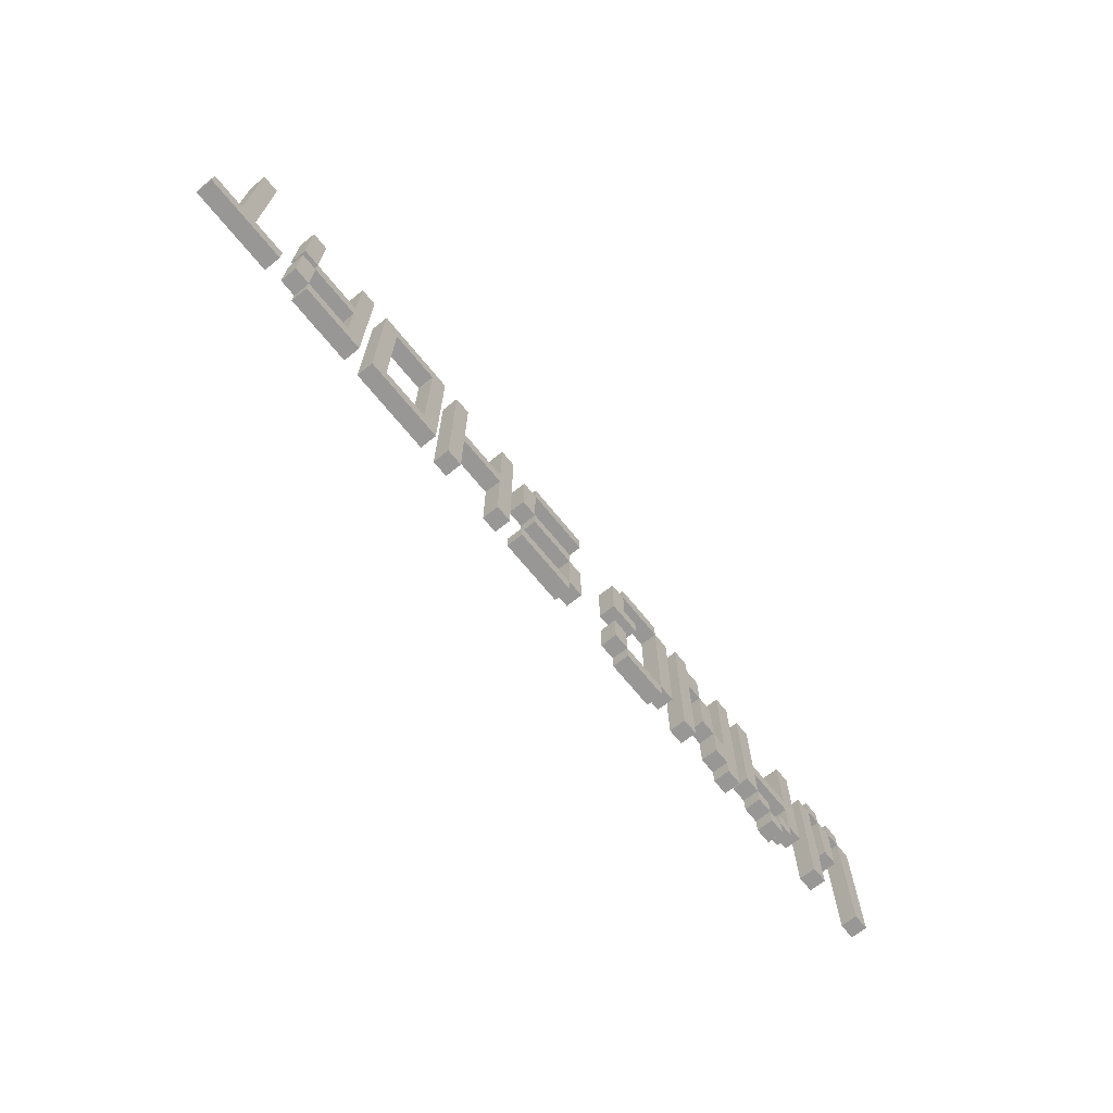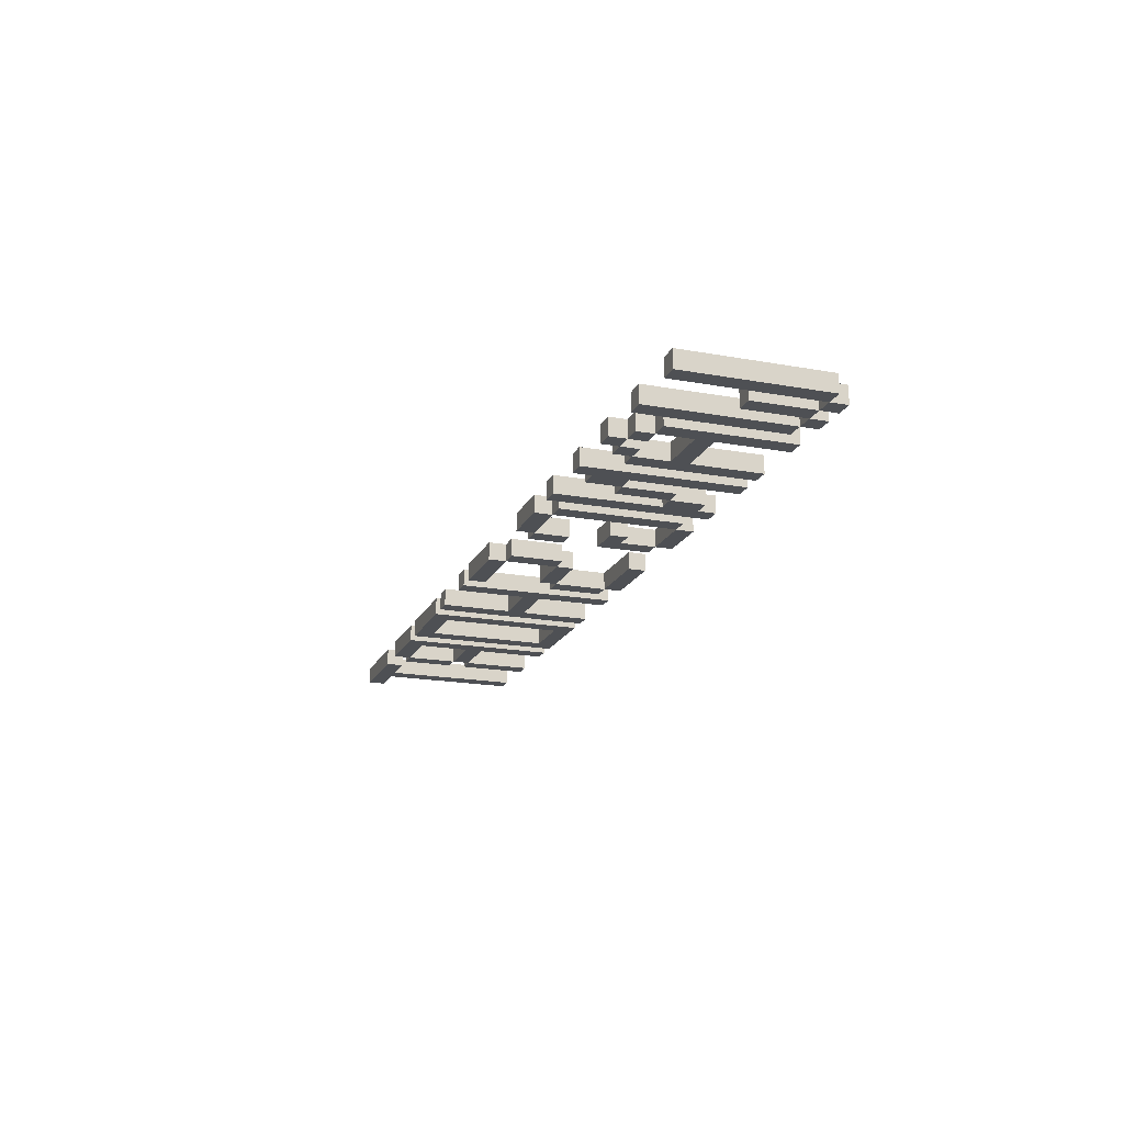
<metadata>
{"format":"obj","ext":"obj","renderer":"f3d","projection":"perspective","resolution":1024,"background":"white","views":[{"elev":-68.3,"azim":129.0,"up":"+Z"},{"elev":-18.7,"azim":-109.2,"up":"+Y"}]}
</metadata>
<code>
v -55 0 7
v -55 0 -9
v -55 2 7
v -55 2 -9
v -53 0 9
v -53 0 7
v -53 2 9
v -53 2 7
v -51 0 7
v -51 0 -0
v -51 2 7
v -51 2 -0
v -49 0 9
v -49 0 7
v -49 2 9
v -49 2 7
v -47 0 7
v -47 0 -9
v -47 2 7
v -47 2 -9
v -43 0 9
v -43 0 -5
v -43 2 9
v -43 2 -5
v -41 0 -5
v -41 0 -7
v -41 2 -5
v -41 2 -7
v -39 0 -7
v -39 0 -9
v -39 2 -7
v -39 2 -9
v -37 0 -5
v -37 0 -7
v -37 2 -5
v -37 2 -7
v -35 0 9
v -35 0 1
v -35 0 -1
v -35 0 -5
v -35 2 9
v -35 2 1
v -35 2 -1
v -35 2 -5
v -31 0 9
v -31 0 -9
v -31 2 9
v -31 2 -9
v -27 0 3
v -27 0 -3
v -27 2 3
v -27 2 -3
v -25 0 7
v -25 0 3
v -25 2 7
v -25 2 3
v -23 0 9
v -23 0 7
v -23 0 3
v -23 0 -9
v -23 2 9
v -23 2 7
v -23 2 3
v -23 2 -9
v -19 0 7
v -19 0 -7
v -19 2 7
v -19 2 -7
v -17 0 9
v -17 0 7
v -17 0 -7
v -17 0 -9
v -17 2 9
v -17 2 7
v -17 2 -7
v -17 2 -9
v -13 0 3
v -13 0 1
v -13 2 3
v -13 2 1
v -11 0 7
v -11 0 3
v -11 0 -3
v -11 0 -7
v -11 2 7
v -11 2 3
v -11 2 -3
v -11 2 -7
v -3 0 9
v -3 0 7
v -3 0 -1
v -3 0 -7
v -3 2 9
v -3 2 7
v -3 2 -1
v -3 2 -7
v -1 0 1
v -1 0 -1
v -1 0 -7
v -1 0 -9
v -1 2 1
v -1 2 -1
v -1 2 -7
v -1 2 -9
v 5 0 7
v 5 0 1
v 5 2 7
v 5 2 1
v 9 0 9
v 9 0 -9
v 9 2 9
v 9 2 -9
v 17 0 9
v 17 0 1
v 17 0 -1
v 17 0 -9
v 17 2 9
v 17 2 1
v 17 2 -1
v 17 2 -9
v 21 0 9
v 21 0 -9
v 21 2 9
v 21 2 -9
v 29 0 7
v 29 0 -7
v 29 2 7
v 29 2 -7
v 33 0 9
v 33 0 -9
v 33 2 9
v 33 2 -9
v 41 0 9
v 41 0 1
v 41 0 -1
v 41 0 -7
v 41 2 9
v 41 2 1
v 41 2 -1
v 41 2 -7
v 45 0 -7
v 45 0 -9
v 45 2 -7
v 45 2 -9
v 49 0 9
v 49 0 -7
v 49 2 9
v 49 2 -7
v -53 0 7
v -53 0 -9
v -53 2 7
v -53 2 -9
v -51 0 9
v -51 0 7
v -51 2 9
v -51 2 7
v -49 0 7
v -49 0 -0
v -49 2 7
v -49 2 -0
v -47 0 9
v -47 0 7
v -47 2 9
v -47 2 7
v -45 0 7
v -45 0 -9
v -45 2 7
v -45 2 -9
v -41 0 9
v -41 0 1
v -41 0 -1
v -41 0 -5
v -41 2 9
v -41 2 1
v -41 2 -1
v -41 2 -5
v -39 0 -5
v -39 0 -7
v -39 2 -5
v -39 2 -7
v -37 0 -7
v -37 0 -9
v -37 2 -7
v -37 2 -9
v -35 0 -5
v -35 0 -7
v -35 2 -5
v -35 2 -7
v -33 0 9
v -33 0 -5
v -33 2 9
v -33 2 -5
v -29 0 9
v -29 0 -3
v -29 0 -7
v -29 0 -9
v -29 2 9
v -29 2 -3
v -29 2 -7
v -29 2 -9
v -27 0 -3
v -27 0 -7
v -27 2 -3
v -27 2 -7
v -25 0 3
v -25 0 -3
v -25 2 3
v -25 2 -3
v -21 0 9
v -21 0 -9
v -21 2 9
v -21 2 -9
v -17 0 7
v -17 0 -7
v -17 2 7
v -17 2 -7
v -11 0 9
v -11 0 7
v -11 0 -7
v -11 0 -9
v -11 2 9
v -11 2 7
v -11 2 -7
v -11 2 -9
v -9 0 7
v -9 0 1
v -9 0 -3
v -9 0 -7
v -9 2 7
v -9 2 1
v -9 2 -3
v -9 2 -7
v -1 0 -1
v -1 0 -7
v -1 2 -1
v -1 2 -7
v 5 0 9
v 5 0 7
v 5 0 1
v 5 0 -1
v 5 2 9
v 5 2 7
v 5 2 1
v 5 2 -1
v 7 0 7
v 7 0 1
v 7 0 -7
v 7 0 -9
v 7 2 7
v 7 2 1
v 7 2 -7
v 7 2 -9
v 11 0 9
v 11 0 1
v 11 0 -1
v 11 0 -9
v 11 2 9
v 11 2 1
v 11 2 -1
v 11 2 -9
v 19 0 9
v 19 0 -9
v 19 2 9
v 19 2 -9
v 23 0 7
v 23 0 -7
v 23 2 7
v 23 2 -7
v 31 0 9
v 31 0 -9
v 31 2 9
v 31 2 -9
v 35 0 9
v 35 0 1
v 35 0 -1
v 35 0 -7
v 35 2 9
v 35 2 1
v 35 2 -1
v 35 2 -7
v 41 0 1
v 41 0 -1
v 41 0 -7
v 41 0 -9
v 41 2 1
v 41 2 -1
v 41 2 -7
v 41 2 -9
v 43 0 9
v 43 0 1
v 43 0 -1
v 43 0 -7
v 43 2 9
v 43 2 1
v 43 2 -1
v 43 2 -7
v 51 0 9
v 51 0 -7
v 51 2 9
v 51 2 -7
v 55 0 -7
v 55 0 -9
v 55 2 -7
v 55 2 -9
v -53 0 9
v -53 2 9
v -51 0 9
v -51 2 9
v -49 0 9
v -49 2 9
v -47 0 9
v -47 2 9
v -43 0 9
v -43 2 9
v -41 0 9
v -41 2 9
v -35 0 9
v -35 2 9
v -33 0 9
v -33 2 9
v -31 0 9
v -31 2 9
v -29 0 9
v -29 2 9
v -23 0 9
v -23 2 9
v -21 0 9
v -21 2 9
v -17 0 9
v -17 2 9
v -11 0 9
v -11 2 9
v -3 0 9
v -3 2 9
v 5 0 9
v 5 2 9
v 9 0 9
v 9 2 9
v 11 0 9
v 11 2 9
v 17 0 9
v 17 2 9
v 19 0 9
v 19 2 9
v 21 0 9
v 21 2 9
v 31 0 9
v 31 2 9
v 33 0 9
v 33 2 9
v 35 0 9
v 35 2 9
v 41 0 9
v 41 2 9
v 43 0 9
v 43 2 9
v 49 0 9
v 49 2 9
v 51 0 9
v 51 2 9
v -55 0 7
v -55 2 7
v -53 0 7
v -53 2 7
v -51 0 7
v -51 2 7
v -49 0 7
v -49 2 7
v -47 0 7
v -47 2 7
v -45 0 7
v -45 2 7
v -25 0 7
v -25 2 7
v -23 0 7
v -23 2 7
v -19 0 7
v -19 2 7
v -17 0 7
v -17 2 7
v -11 0 7
v -11 2 7
v -9 0 7
v -9 2 7
v 5 0 7
v 5 2 7
v 7 0 7
v 7 2 7
v -27 0 3
v -27 2 3
v -25 0 3
v -25 2 3
v -13 0 3
v -13 2 3
v -11 0 3
v -11 2 3
v -41 0 1
v -41 2 1
v -35 0 1
v -35 2 1
v -1 0 1
v -1 2 1
v 5 0 1
v 5 2 1
v 11 0 1
v 11 2 1
v 17 0 1
v 17 2 1
v 35 0 1
v 35 2 1
v 41 0 1
v 41 2 1
v -3 0 -1
v -3 2 -1
v -1 0 -1
v -1 2 -1
v 41 0 -1
v 41 2 -1
v 43 0 -1
v 43 2 -1
v -29 0 -3
v -29 2 -3
v -27 0 -3
v -27 2 -3
v -11 0 -3
v -11 2 -3
v -9 0 -3
v -9 2 -3
v -41 0 -5
v -41 2 -5
v -39 0 -5
v -39 2 -5
v -37 0 -5
v -37 2 -5
v -35 0 -5
v -35 2 -5
v -39 0 -7
v -39 2 -7
v -37 0 -7
v -37 2 -7
v -17 0 -7
v -17 2 -7
v -11 0 -7
v -11 2 -7
v -1 0 -7
v -1 2 -7
v 7 0 -7
v 7 2 -7
v 23 0 -7
v 23 2 -7
v 29 0 -7
v 29 2 -7
v 35 0 -7
v 35 2 -7
v 41 0 -7
v 41 2 -7
v 45 0 -7
v 45 2 -7
v 49 0 -7
v 49 2 -7
v 51 0 -7
v 51 2 -7
v 55 0 -7
v 55 2 -7
v -53 0 7
v -53 2 7
v -51 0 7
v -51 2 7
v -49 0 7
v -49 2 7
v -47 0 7
v -47 2 7
v -17 0 7
v -17 2 7
v -11 0 7
v -11 2 7
v -3 0 7
v -3 2 7
v 5 0 7
v 5 2 7
v 23 0 7
v 23 2 7
v 29 0 7
v 29 2 7
v -25 0 3
v -25 2 3
v -23 0 3
v -23 2 3
v -13 0 1
v -13 2 1
v -9 0 1
v -9 2 1
v 5 0 1
v 5 2 1
v 7 0 1
v 7 2 1
v 41 0 1
v 41 2 1
v 43 0 1
v 43 2 1
v -51 0 -0
v -51 2 -0
v -49 0 -0
v -49 2 -0
v -41 0 -1
v -41 2 -1
v -35 0 -1
v -35 2 -1
v -1 0 -1
v -1 2 -1
v 5 0 -1
v 5 2 -1
v 11 0 -1
v 11 2 -1
v 17 0 -1
v 17 2 -1
v 35 0 -1
v 35 2 -1
v 41 0 -1
v 41 2 -1
v -27 0 -3
v -27 2 -3
v -25 0 -3
v -25 2 -3
v -43 0 -5
v -43 2 -5
v -41 0 -5
v -41 2 -5
v -35 0 -5
v -35 2 -5
v -33 0 -5
v -33 2 -5
v -41 0 -7
v -41 2 -7
v -39 0 -7
v -39 2 -7
v -37 0 -7
v -37 2 -7
v -35 0 -7
v -35 2 -7
v -29 0 -7
v -29 2 -7
v -27 0 -7
v -27 2 -7
v -19 0 -7
v -19 2 -7
v -17 0 -7
v -17 2 -7
v -11 0 -7
v -11 2 -7
v -9 0 -7
v -9 2 -7
v -3 0 -7
v -3 2 -7
v -1 0 -7
v -1 2 -7
v 41 0 -7
v 41 2 -7
v 43 0 -7
v 43 2 -7
v -55 0 -9
v -55 2 -9
v -53 0 -9
v -53 2 -9
v -47 0 -9
v -47 2 -9
v -45 0 -9
v -45 2 -9
v -39 0 -9
v -39 2 -9
v -37 0 -9
v -37 2 -9
v -31 0 -9
v -31 2 -9
v -29 0 -9
v -29 2 -9
v -23 0 -9
v -23 2 -9
v -21 0 -9
v -21 2 -9
v -17 0 -9
v -17 2 -9
v -11 0 -9
v -11 2 -9
v -1 0 -9
v -1 2 -9
v 7 0 -9
v 7 2 -9
v 9 0 -9
v 9 2 -9
v 11 0 -9
v 11 2 -9
v 17 0 -9
v 17 2 -9
v 19 0 -9
v 19 2 -9
v 21 0 -9
v 21 2 -9
v 31 0 -9
v 31 2 -9
v 33 0 -9
v 33 2 -9
v 41 0 -9
v 41 2 -9
v 45 0 -9
v 45 2 -9
v 55 0 -9
v 55 2 -9
v -53 0 9
v -51 0 9
v -49 0 9
v -47 0 9
v -43 0 9
v -41 0 9
v -35 0 9
v -33 0 9
v -31 0 9
v -29 0 9
v -23 0 9
v -21 0 9
v -17 0 9
v -11 0 9
v -3 0 9
v 5 0 9
v 9 0 9
v 11 0 9
v 17 0 9
v 19 0 9
v 21 0 9
v 31 0 9
v 33 0 9
v 35 0 9
v 41 0 9
v 43 0 9
v 49 0 9
v 51 0 9
v -55 0 7
v -53 0 7
v -51 0 7
v -49 0 7
v -47 0 7
v -45 0 7
v -25 0 7
v -23 0 7
v -19 0 7
v -17 0 7
v -11 0 7
v -9 0 7
v -3 0 7
v 5 0 7
v 7 0 7
v 23 0 7
v 29 0 7
v -27 0 3
v -25 0 3
v -23 0 3
v -13 0 3
v -11 0 3
v -41 0 1
v -35 0 1
v -13 0 1
v -9 0 1
v -1 0 1
v 5 0 1
v 7 0 1
v 11 0 1
v 17 0 1
v 35 0 1
v 41 0 1
v 43 0 1
v -51 0 -0
v -49 0 -0
v -41 0 -1
v -35 0 -1
v -3 0 -1
v -1 0 -1
v 5 0 -1
v 11 0 -1
v 17 0 -1
v 35 0 -1
v 41 0 -1
v 43 0 -1
v -29 0 -3
v -27 0 -3
v -25 0 -3
v -11 0 -3
v -9 0 -3
v -43 0 -5
v -41 0 -5
v -39 0 -5
v -37 0 -5
v -35 0 -5
v -33 0 -5
v -41 0 -7
v -39 0 -7
v -37 0 -7
v -35 0 -7
v -29 0 -7
v -27 0 -7
v -19 0 -7
v -17 0 -7
v -11 0 -7
v -9 0 -7
v -3 0 -7
v -1 0 -7
v 7 0 -7
v 23 0 -7
v 29 0 -7
v 35 0 -7
v 41 0 -7
v 43 0 -7
v 45 0 -7
v 49 0 -7
v 51 0 -7
v 55 0 -7
v -55 0 -9
v -53 0 -9
v -47 0 -9
v -45 0 -9
v -39 0 -9
v -37 0 -9
v -31 0 -9
v -29 0 -9
v -23 0 -9
v -21 0 -9
v -17 0 -9
v -11 0 -9
v -1 0 -9
v 7 0 -9
v 9 0 -9
v 11 0 -9
v 17 0 -9
v 19 0 -9
v 21 0 -9
v 31 0 -9
v 33 0 -9
v 41 0 -9
v 45 0 -9
v 55 0 -9
v -53 2 9
v -51 2 9
v -49 2 9
v -47 2 9
v -43 2 9
v -41 2 9
v -35 2 9
v -33 2 9
v -31 2 9
v -29 2 9
v -23 2 9
v -21 2 9
v -17 2 9
v -11 2 9
v -3 2 9
v 5 2 9
v 9 2 9
v 11 2 9
v 17 2 9
v 19 2 9
v 21 2 9
v 31 2 9
v 33 2 9
v 35 2 9
v 41 2 9
v 43 2 9
v 49 2 9
v 51 2 9
v -55 2 7
v -53 2 7
v -51 2 7
v -49 2 7
v -47 2 7
v -45 2 7
v -25 2 7
v -23 2 7
v -19 2 7
v -17 2 7
v -11 2 7
v -9 2 7
v -3 2 7
v 5 2 7
v 7 2 7
v 23 2 7
v 29 2 7
v -27 2 3
v -25 2 3
v -23 2 3
v -13 2 3
v -11 2 3
v -41 2 1
v -35 2 1
v -13 2 1
v -9 2 1
v -1 2 1
v 5 2 1
v 7 2 1
v 11 2 1
v 17 2 1
v 35 2 1
v 41 2 1
v 43 2 1
v -51 2 -0
v -49 2 -0
v -41 2 -1
v -35 2 -1
v -3 2 -1
v -1 2 -1
v 5 2 -1
v 11 2 -1
v 17 2 -1
v 35 2 -1
v 41 2 -1
v 43 2 -1
v -29 2 -3
v -27 2 -3
v -25 2 -3
v -11 2 -3
v -9 2 -3
v -43 2 -5
v -41 2 -5
v -39 2 -5
v -37 2 -5
v -35 2 -5
v -33 2 -5
v -41 2 -7
v -39 2 -7
v -37 2 -7
v -35 2 -7
v -29 2 -7
v -27 2 -7
v -19 2 -7
v -17 2 -7
v -11 2 -7
v -9 2 -7
v -3 2 -7
v -1 2 -7
v 7 2 -7
v 23 2 -7
v 29 2 -7
v 35 2 -7
v 41 2 -7
v 43 2 -7
v 45 2 -7
v 49 2 -7
v 51 2 -7
v 55 2 -7
v -55 2 -9
v -53 2 -9
v -47 2 -9
v -45 2 -9
v -39 2 -9
v -37 2 -9
v -31 2 -9
v -29 2 -9
v -23 2 -9
v -21 2 -9
v -17 2 -9
v -11 2 -9
v -1 2 -9
v 7 2 -9
v 9 2 -9
v 11 2 -9
v 17 2 -9
v 19 2 -9
v 21 2 -9
v 31 2 -9
v 33 2 -9
v 41 2 -9
v 45 2 -9
v 55 2 -9
f 3 2 1
f 4 2 3
f 7 6 5
f 8 6 7
f 11 10 9
f 12 10 11
f 15 14 13
f 16 14 15
f 19 18 17
f 20 18 19
f 23 22 21
f 24 22 23
f 27 26 25
f 28 26 27
f 31 30 29
f 32 30 31
f 35 34 33
f 36 34 35
f 41 38 37
f 42 38 41
f 43 40 39
f 44 40 43
f 47 46 45
f 48 46 47
f 51 50 49
f 52 50 51
f 55 54 53
f 56 54 55
f 61 58 57
f 62 58 61
f 63 60 59
f 64 60 63
f 67 66 65
f 68 66 67
f 73 70 69
f 74 70 73
f 75 72 71
f 76 72 75
f 79 78 77
f 80 78 79
f 85 82 81
f 86 82 85
f 87 84 83
f 88 84 87
f 93 90 89
f 94 90 93
f 95 92 91
f 96 92 95
f 101 98 97
f 102 98 101
f 103 100 99
f 104 100 103
f 107 106 105
f 108 106 107
f 111 110 109
f 112 110 111
f 117 114 113
f 118 114 117
f 119 116 115
f 120 116 119
f 123 122 121
f 124 122 123
f 127 126 125
f 128 126 127
f 131 130 129
f 132 130 131
f 137 134 133
f 138 134 137
f 139 136 135
f 140 136 139
f 143 142 141
f 144 142 143
f 147 146 145
f 148 146 147
f 149 150 151
f 151 150 152
f 153 154 155
f 155 154 156
f 157 158 159
f 159 158 160
f 161 162 163
f 163 162 164
f 165 166 167
f 167 166 168
f 169 170 173
f 173 170 174
f 171 172 175
f 175 172 176
f 177 178 179
f 179 178 180
f 181 182 183
f 183 182 184
f 185 186 187
f 187 186 188
f 189 190 191
f 191 190 192
f 193 194 197
f 197 194 198
f 195 196 199
f 199 196 200
f 201 202 203
f 203 202 204
f 205 206 207
f 207 206 208
f 209 210 211
f 211 210 212
f 213 214 215
f 215 214 216
f 217 218 221
f 221 218 222
f 219 220 223
f 223 220 224
f 225 226 229
f 229 226 230
f 227 228 231
f 231 228 232
f 233 234 235
f 235 234 236
f 237 238 241
f 241 238 242
f 239 240 243
f 243 240 244
f 245 246 249
f 249 246 250
f 247 248 251
f 251 248 252
f 253 254 257
f 257 254 258
f 255 256 259
f 259 256 260
f 261 262 263
f 263 262 264
f 265 266 267
f 267 266 268
f 269 270 271
f 271 270 272
f 273 274 277
f 277 274 278
f 275 276 279
f 279 276 280
f 281 282 285
f 285 282 286
f 283 284 287
f 287 284 288
f 289 290 293
f 293 290 294
f 291 292 295
f 295 292 296
f 297 298 299
f 299 298 300
f 301 302 303
f 303 302 304
f 307 306 305
f 308 306 307
f 311 310 309
f 312 310 311
f 315 314 313
f 316 314 315
f 319 318 317
f 320 318 319
f 323 322 321
f 324 322 323
f 327 326 325
f 328 326 327
f 331 330 329
f 332 330 331
f 335 334 333
f 336 334 335
f 339 338 337
f 340 338 339
f 343 342 341
f 344 342 343
f 347 346 345
f 348 346 347
f 351 350 349
f 352 350 351
f 355 354 353
f 356 354 355
f 359 358 357
f 360 358 359
f 363 362 361
f 364 362 363
f 367 366 365
f 368 366 367
f 371 370 369
f 372 370 371
f 375 374 373
f 376 374 375
f 379 378 377
f 380 378 379
f 383 382 381
f 384 382 383
f 387 386 385
f 388 386 387
f 391 390 389
f 392 390 391
f 395 394 393
f 396 394 395
f 399 398 397
f 400 398 399
f 403 402 401
f 404 402 403
f 407 406 405
f 408 406 407
f 411 410 409
f 412 410 411
f 415 414 413
f 416 414 415
f 419 418 417
f 420 418 419
f 423 422 421
f 424 422 423
f 427 426 425
f 428 426 427
f 431 430 429
f 432 430 431
f 435 434 433
f 436 434 435
f 439 438 437
f 440 438 439
f 443 442 441
f 444 442 443
f 447 446 445
f 448 446 447
f 451 450 449
f 452 450 451
f 455 454 453
f 456 454 455
f 459 458 457
f 460 458 459
f 463 462 461
f 464 462 463
f 465 466 467
f 467 466 468
f 469 470 471
f 471 470 472
f 473 474 475
f 475 474 476
f 477 478 479
f 479 478 480
f 481 482 483
f 483 482 484
f 485 486 487
f 487 486 488
f 489 490 491
f 491 490 492
f 493 494 495
f 495 494 496
f 497 498 499
f 499 498 500
f 501 502 503
f 503 502 504
f 505 506 507
f 507 506 508
f 509 510 511
f 511 510 512
f 513 514 515
f 515 514 516
f 517 518 519
f 519 518 520
f 521 522 523
f 523 522 524
f 525 526 527
f 527 526 528
f 529 530 531
f 531 530 532
f 533 534 535
f 535 534 536
f 537 538 539
f 539 538 540
f 541 542 543
f 543 542 544
f 545 546 547
f 547 546 548
f 549 550 551
f 551 550 552
f 553 554 555
f 555 554 556
f 557 558 559
f 559 558 560
f 561 562 563
f 563 562 564
f 565 566 567
f 567 566 568
f 569 570 571
f 571 570 572
f 573 574 575
f 575 574 576
f 577 578 579
f 579 578 580
f 581 582 583
f 583 582 584
f 585 586 587
f 587 586 588
f 589 590 591
f 591 590 592
f 593 594 595
f 595 594 596
f 597 598 599
f 599 598 600
f 601 602 603
f 603 602 604
f 605 606 607
f 607 606 608
f 638 610 609
f 639 610 638
f 640 612 611
f 641 612 640
f 644 620 619
f 646 622 621
f 647 622 646
f 649 624 623
f 650 624 649
f 652 630 629
f 653 630 652
f 655 644 643
f 656 620 644
f 656 644 655
f 658 648 647
f 659 614 613
f 660 616 615
f 661 658 657
f 662 648 658
f 662 658 661
f 664 651 650
f 665 651 664
f 666 626 625
f 667 628 627
f 668 632 631
f 669 634 633
f 670 634 669
f 671 640 639
f 672 640 671
f 673 660 659
f 673 659 613
f 674 616 660
f 674 660 673
f 676 664 663
f 677 664 676
f 678 666 625
f 678 667 666
f 679 628 667
f 679 667 678
f 680 669 668
f 680 668 631
f 681 669 680
f 683 618 617
f 684 655 654
f 685 655 684
f 688 673 613
f 689 673 688
f 692 616 674
f 693 616 692
f 694 690 689
f 695 690 694
f 696 692 691
f 697 692 696
f 698 683 617
f 698 684 683
f 699 684 698
f 700 646 645
f 701 646 700
f 702 687 686
f 703 687 702
f 704 676 675
f 705 676 704
f 707 652 629
f 708 630 653
f 709 680 631
f 710 682 681
f 711 682 710
f 713 636 635
f 714 636 713
f 716 638 637
f 717 638 716
f 718 642 641
f 719 642 718
f 720 696 695
f 721 696 720
f 722 698 617
f 723 698 722
f 724 620 656
f 725 620 724
f 726 702 701
f 727 702 726
f 728 706 705
f 729 706 728
f 730 678 625
f 731 678 730
f 732 628 679
f 733 628 732
f 734 707 629
f 734 708 707
f 735 630 708
f 735 708 734
f 736 710 709
f 736 709 631
f 737 710 736
f 738 715 714
f 738 714 713
f 738 713 712
f 739 715 738
f 740 741 769
f 769 741 770
f 742 743 771
f 771 743 772
f 750 751 775
f 752 753 777
f 777 753 778
f 754 755 780
f 780 755 781
f 760 761 783
f 783 761 784
f 774 775 786
f 775 751 787
f 786 775 787
f 778 779 789
f 744 745 790
f 746 747 791
f 788 789 792
f 789 779 793
f 792 789 793
f 781 782 795
f 795 782 796
f 756 757 797
f 758 759 798
f 762 763 799
f 764 765 800
f 800 765 801
f 770 771 802
f 802 771 803
f 790 791 804
f 744 790 804
f 791 747 805
f 804 791 805
f 794 795 807
f 807 795 808
f 756 797 809
f 797 798 809
f 798 759 810
f 809 798 810
f 799 800 811
f 762 799 811
f 811 800 812
f 748 749 814
f 785 786 815
f 815 786 816
f 744 804 819
f 819 804 820
f 805 747 823
f 823 747 824
f 820 821 825
f 825 821 826
f 822 823 827
f 827 823 828
f 748 814 829
f 814 815 829
f 829 815 830
f 776 777 831
f 831 777 832
f 817 818 833
f 833 818 834
f 806 807 835
f 835 807 836
f 760 783 838
f 784 761 839
f 762 811 840
f 812 813 841
f 841 813 842
f 766 767 844
f 844 767 845
f 768 769 847
f 847 769 848
f 772 773 849
f 849 773 850
f 826 827 851
f 851 827 852
f 748 829 853
f 853 829 854
f 787 751 855
f 855 751 856
f 832 833 857
f 857 833 858
f 836 837 859
f 859 837 860
f 756 809 861
f 861 809 862
f 810 759 863
f 863 759 864
f 760 838 865
f 838 839 865
f 839 761 866
f 865 839 866
f 840 841 867
f 762 840 867
f 867 841 868
f 845 846 869
f 844 845 869
f 843 844 869
f 869 846 870

</code>
